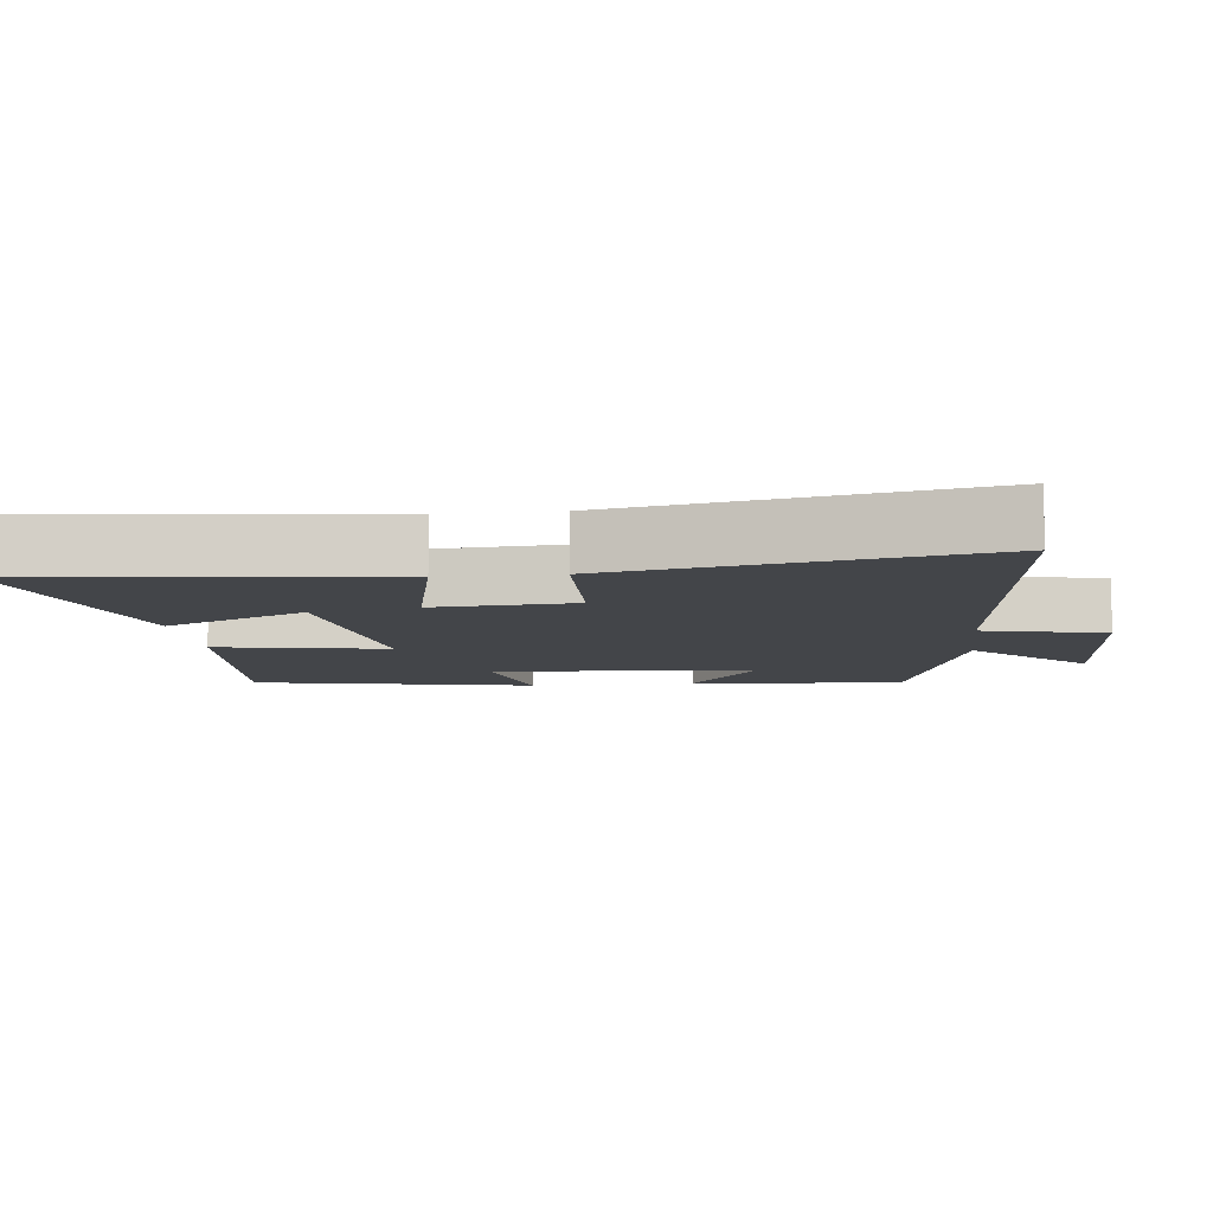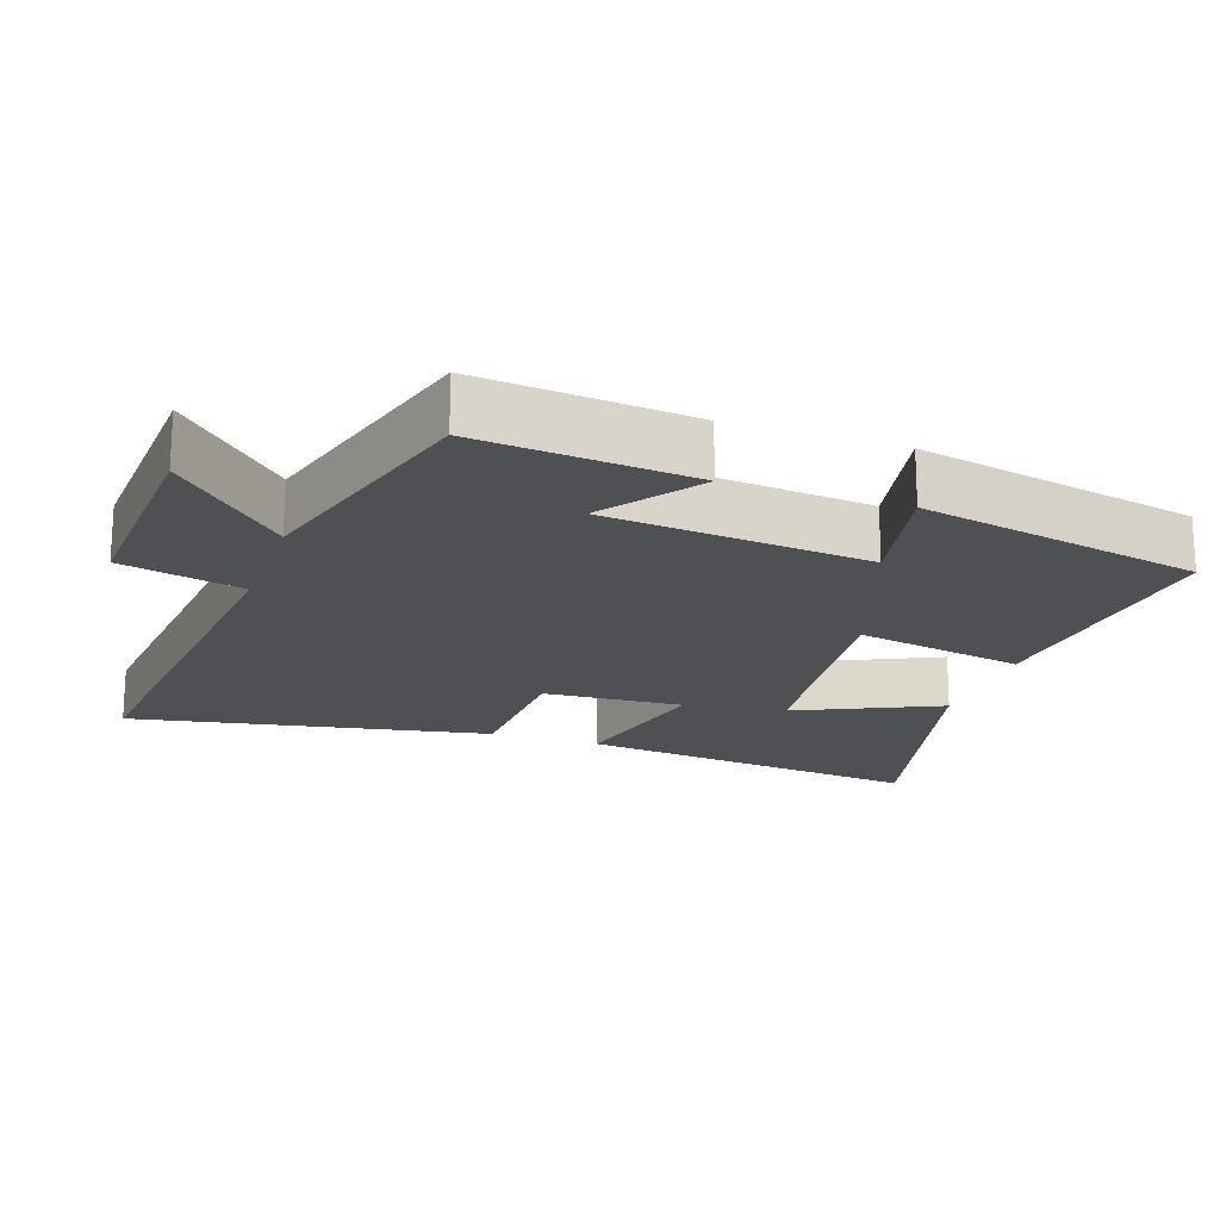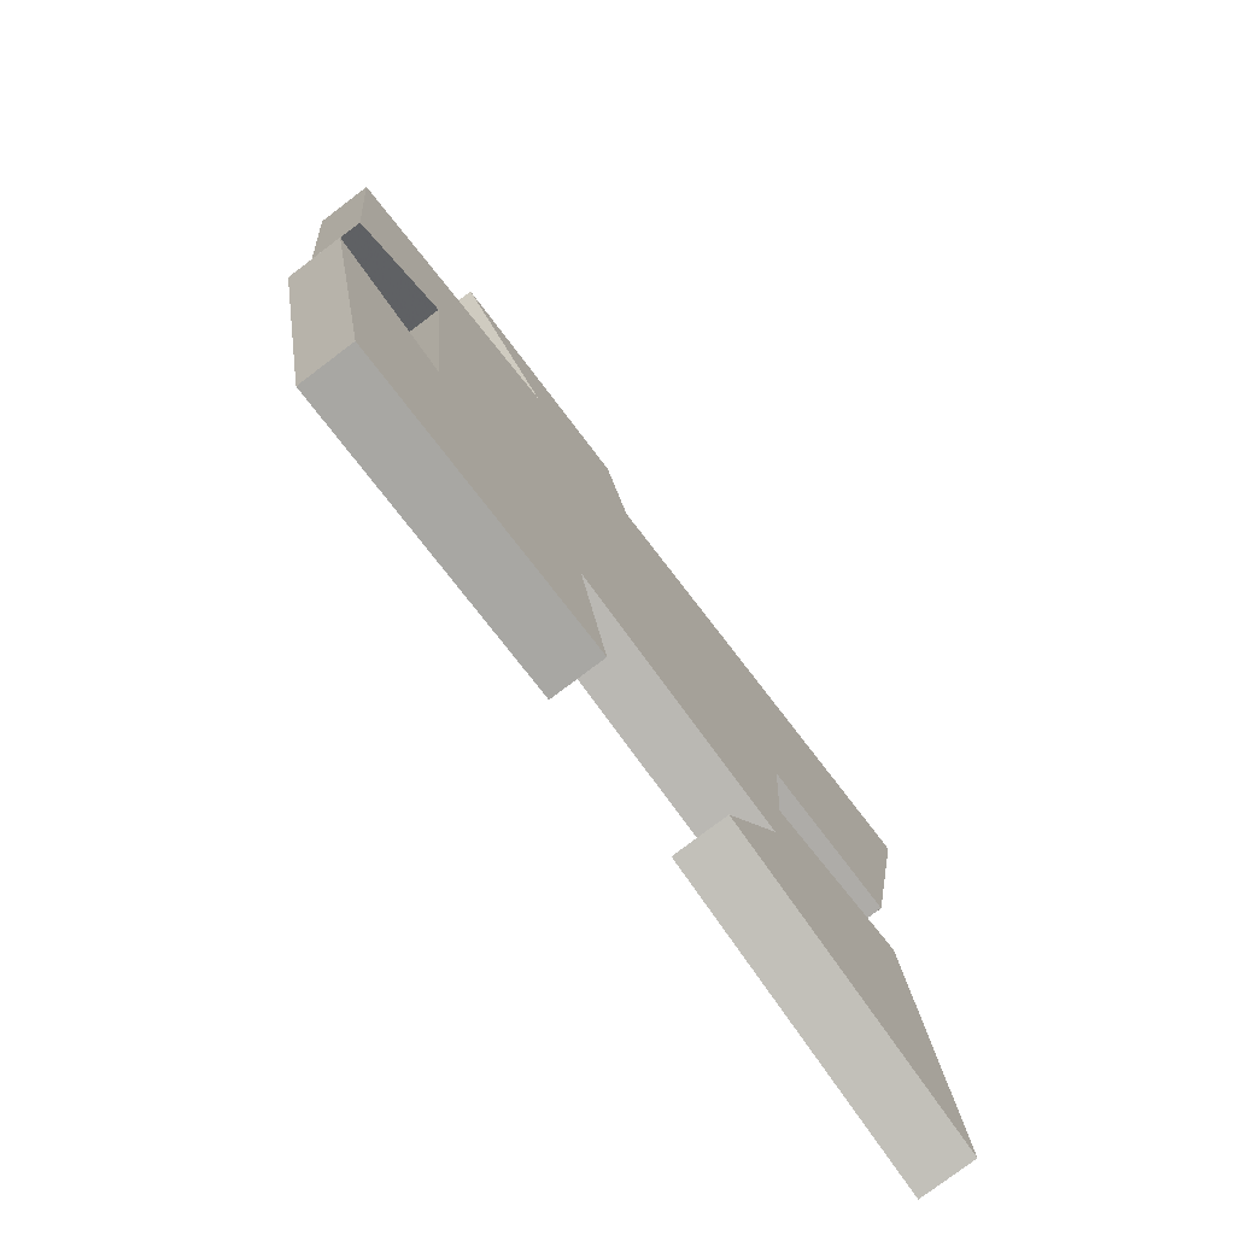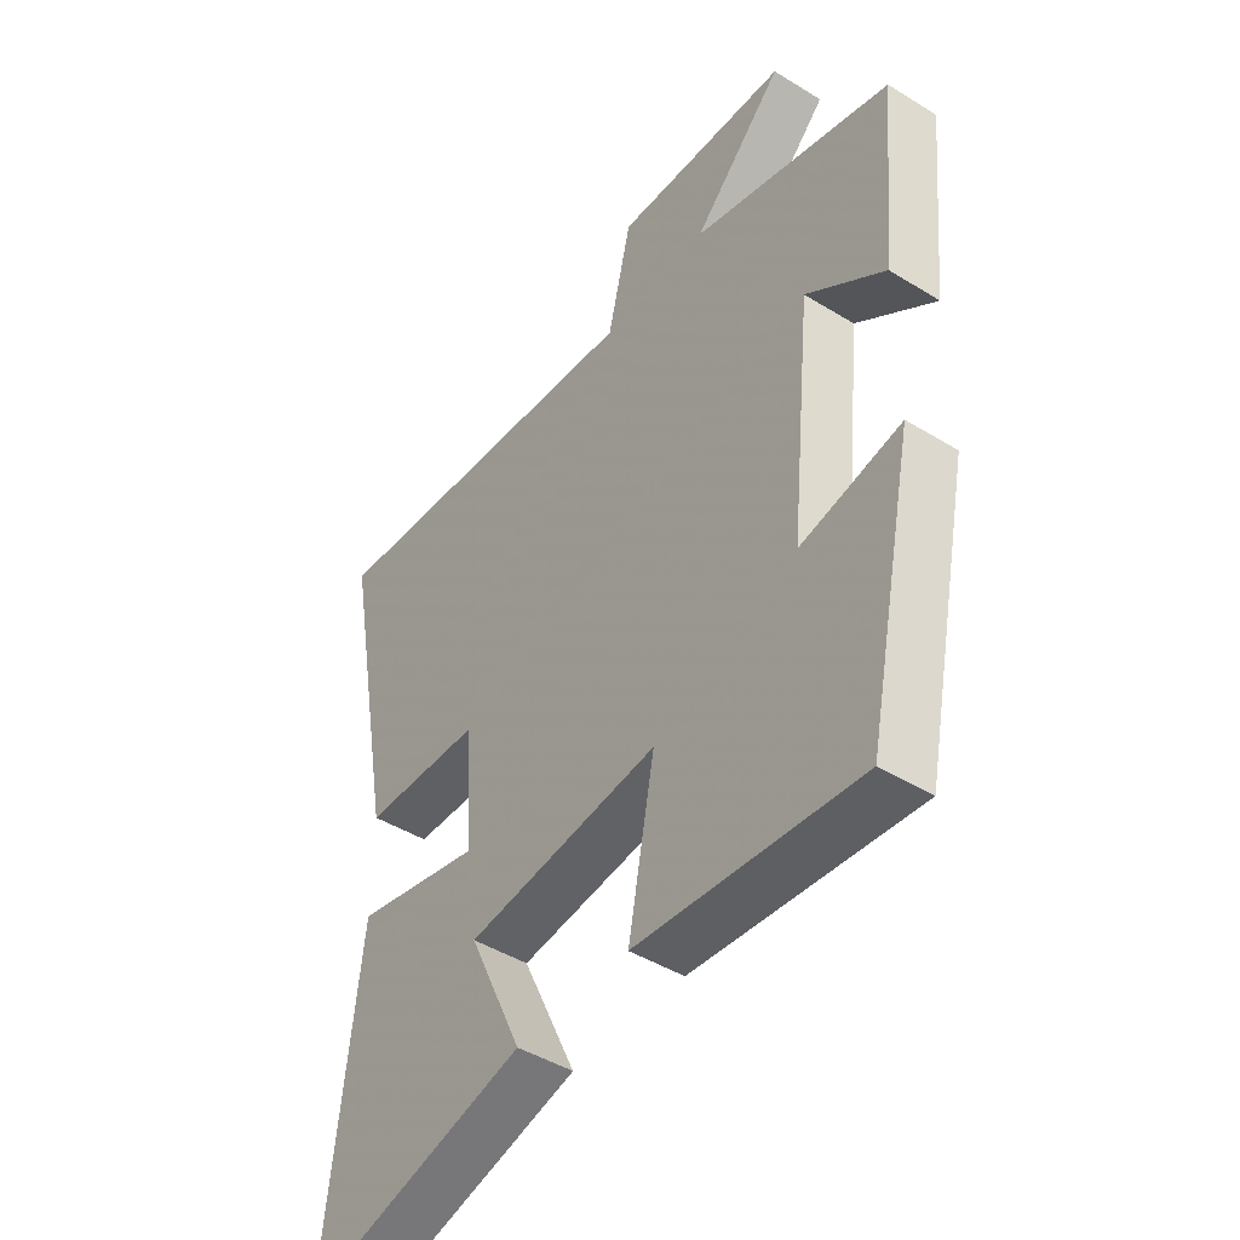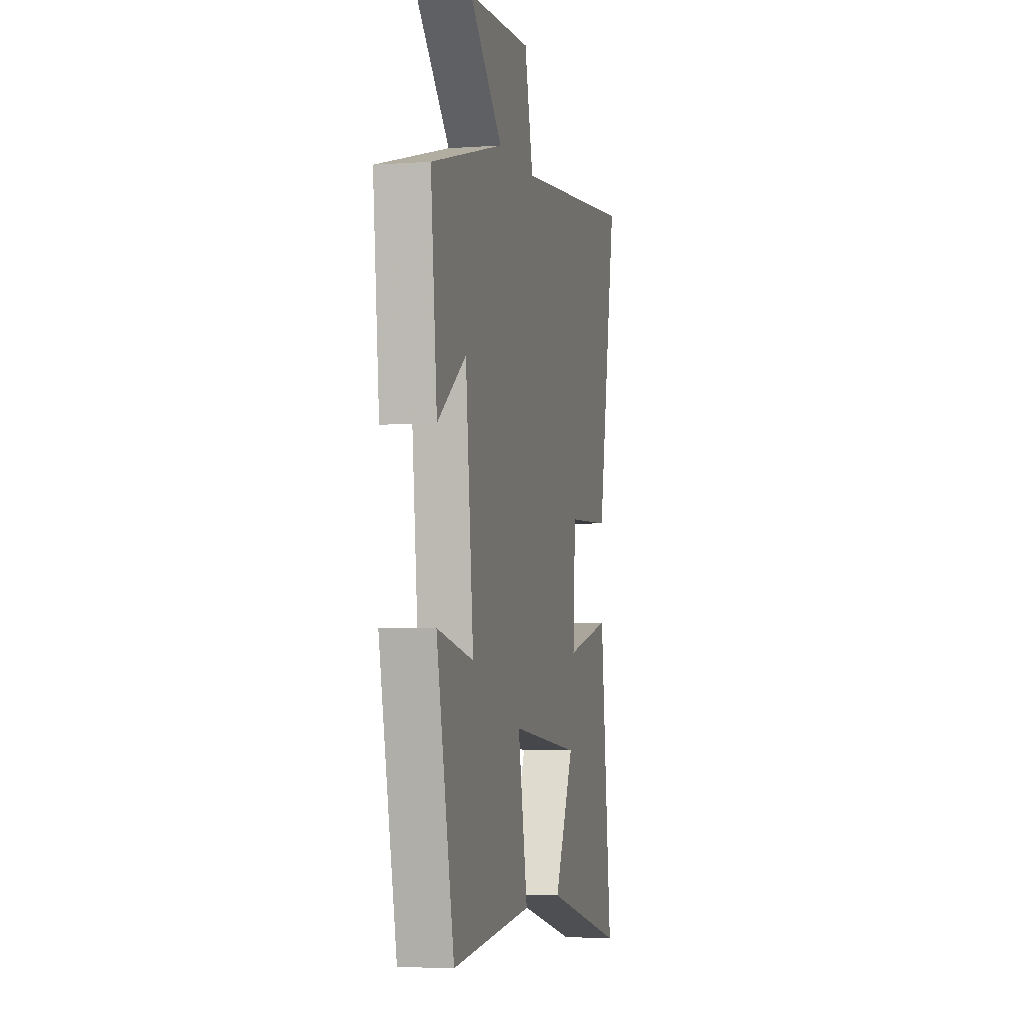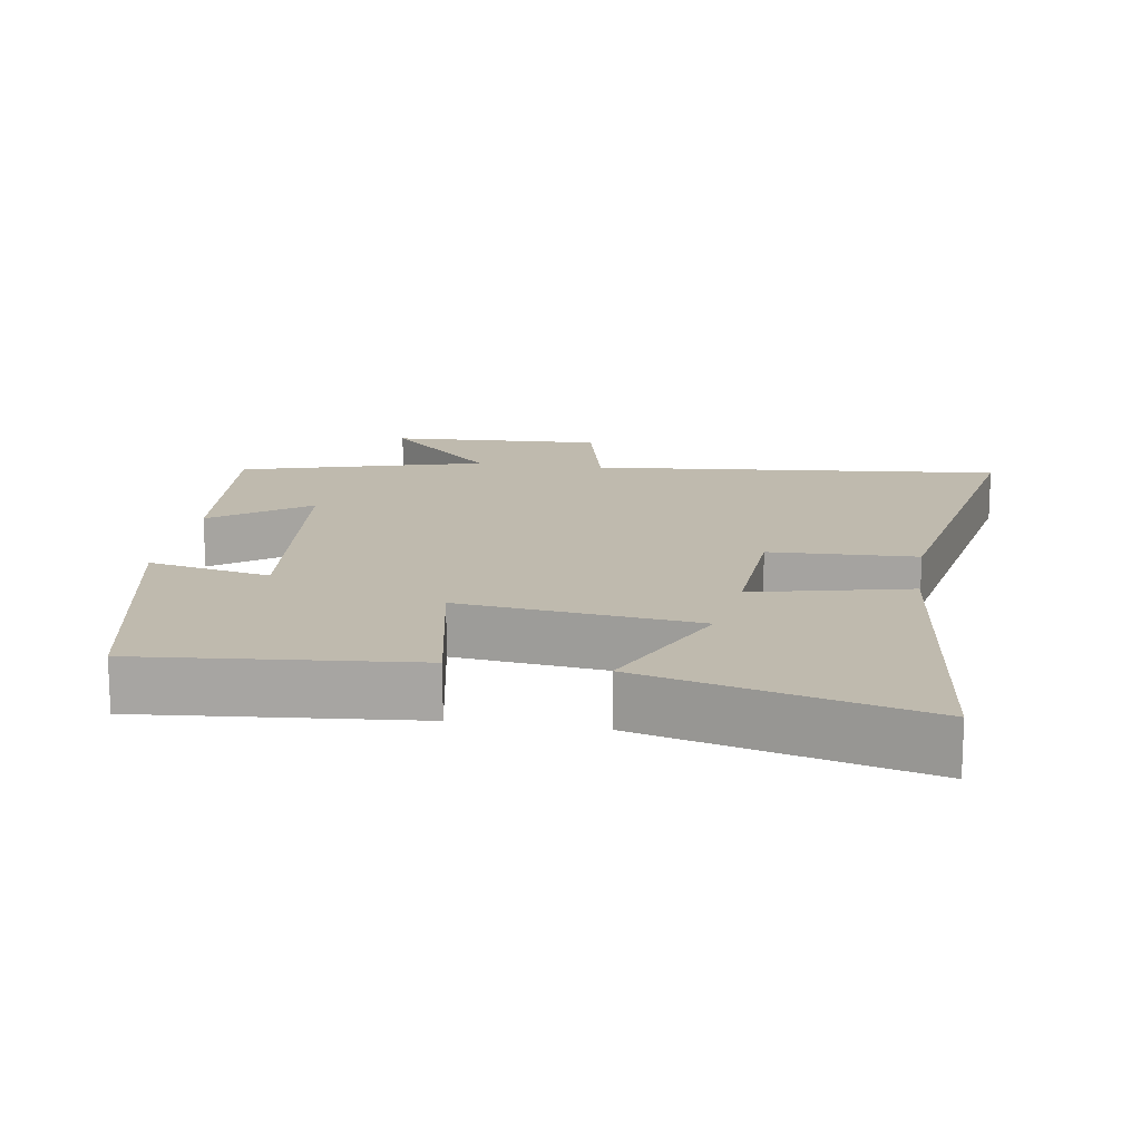
<metadata>
{"format":"obj","ext":"obj","renderer":"f3d","projection":"perspective","resolution":1024,"background":"white","views":[{"elev":-8.6,"azim":-83.2,"up":"+Y"},{"elev":-19.0,"azim":71.0,"up":"+Y"},{"elev":-78.4,"azim":127.1,"up":"+Z"},{"elev":-45.0,"azim":54.4,"up":"+Z"},{"elev":-4.2,"azim":103.2,"up":"+Z"},{"elev":15.5,"azim":-171.0,"up":"+Y"}]}
</metadata>
<code>
v -0.557 0.07 -0.6
v -0.5 0.07 -0.105
v -0.28 0.07 -0.155
v -0.292 0.07 0.043
v -0.5 0.07 0.051
v -0.594 0.07 0.558
v -0.005 0.07 0.5
v 0.036 0.07 0.672
v 0.34 0.07 0.656
v 0.183 0.07 0.5
v 0.53 0.07 0.403
v 0.5 0.07 0.101
v 0.364 0.07 0.199
v 0.326 0.07 -0.173
v 0.5 0.07 -0.137
v 0.416 0.07 -0.536
v 0.031 0.07 -0.5
v 0.077 0.07 -0.26
v -0.259 0.07 -0.298
v -0.165 0.07 -0.5
v -0.557 0 -0.6
v -0.5 0 -0.105
v -0.28 0 -0.155
v -0.292 0 0.043
v -0.5 0 0.051
v -0.594 0 0.558
v -0.005 0 0.5
v 0.036 0 0.672
v 0.34 0 0.656
v 0.183 0 0.5
v 0.53 0 0.403
v 0.5 0 0.101
v 0.364 0 0.199
v 0.326 0 -0.173
v 0.5 0 -0.137
v 0.416 0 -0.536
v 0.031 0 -0.5
v 0.077 0 -0.26
v -0.259 0 -0.298
v -0.165 0 -0.5
f 19 20 1 2
f 18 19 2 3
f 16 17 18
f 15 16 18
f 14 15 18
f 18 3 4
f 14 18 4
f 13 14 4
f 10 11 12 13
f 10 13 4 5
f 7 8 9 10
f 7 10 5
f 5 6 7
f 22 21 40 39
f 23 22 39 38
f 38 37 36
f 38 36 35
f 38 35 34
f 24 23 38
f 24 38 34
f 24 34 33
f 33 32 31 30
f 25 24 33 30
f 30 29 28 27
f 25 30 27
f 27 26 25
f 1 21 22 2
f 2 22 23 3
f 3 23 24 4
f 4 24 25 5
f 5 25 26 6
f 6 26 27 7
f 7 27 28 8
f 8 28 29 9
f 9 29 30 10
f 10 30 31 11
f 11 31 32 12
f 12 32 33 13
f 13 33 34 14
f 14 34 35 15
f 15 35 36 16
f 16 36 37 17
f 17 37 38 18
f 18 38 39 19
f 19 39 40 20
f 20 40 21 1

</code>
